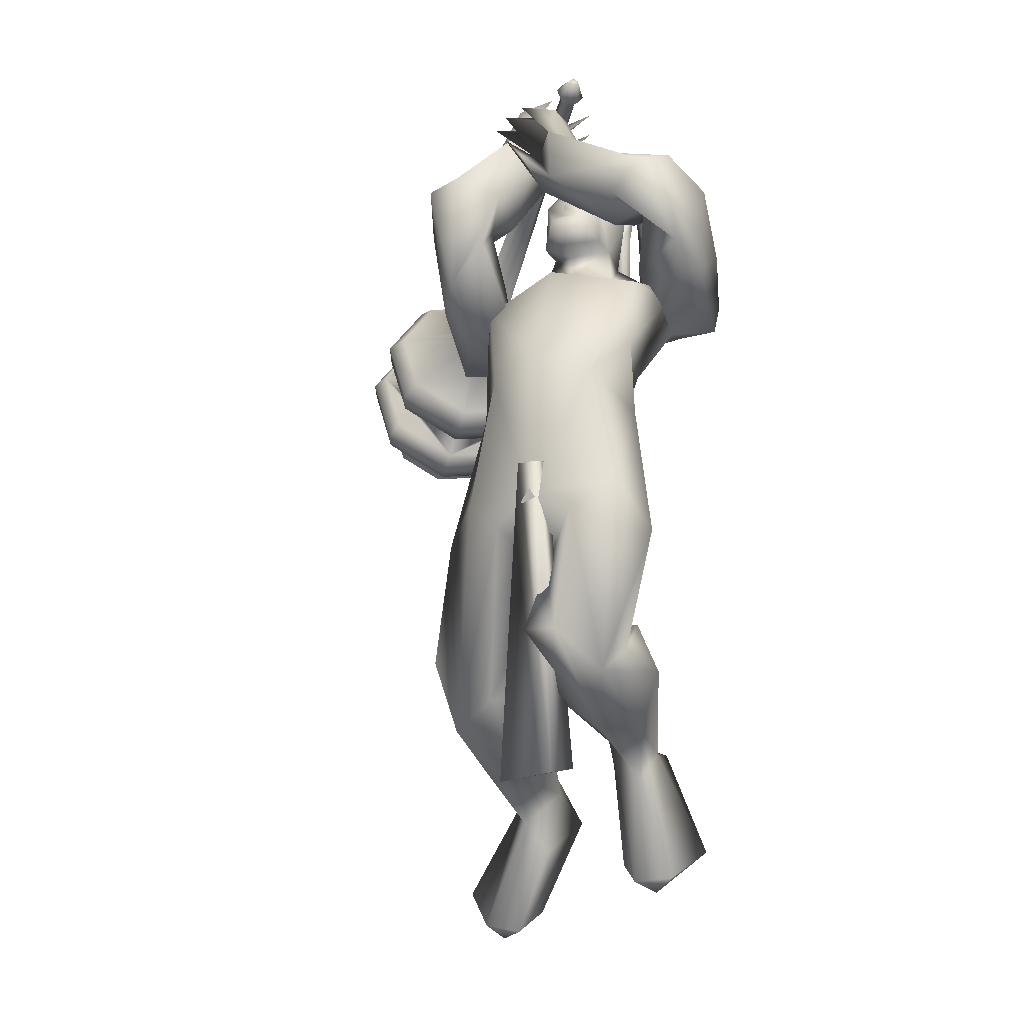
<metadata>
{"format":"obj","ext":"obj","renderer":"f3d","projection":"perspective","resolution":1024,"background":"white","views":[{"elev":1.8,"azim":106.6,"up":"+Z"}]}
</metadata>
<code>
o body.001_mesh15-geometry.001
v -1.195 -0.1465 1.698
v -0.8172 -0.05395 1.833
v -1.157 -0.1208 1.645
v -0.8738 -0.1361 2.049
v -0.8871 -0.3031 2.07
v -0.6705 -0.1438 2.055
v -0.6769 -0.289 2.079
v -0.6444 -0.3473 1.998
v -0.8102 -0.388 1.922
v -1.41 -0.1917 1.561
v -0.8613 -0.1721 1.735
v -0.6138 -0.1044 1.947
v -0.417 -0.1563 2.061
v -0.5059 -0.03754 2.079
v -0.8103 -0.2355 2.591
v -0.7376 -0.06861 2.452
v -0.8991 -0.1603 2.68
v -0.8379 0.01431 2.65
v -0.7937 0.02311 2.917
v -0.7899 0.1882 2.612
v -0.7333 0.2076 2.956
v -0.6506 0.2697 3.002
v -0.7726 -0.1559 2.996
v -0.6817 -0.2531 2.971
v -0.6309 -0.362 2.547
v -0.5145 -0.3797 2.166
v -0.4891 -0.2962 1.946
v -0.9021 -0.2993 1.722
v -1.196 -0.2802 1.593
v -1.086 -0.2342 1.542
v -1.392 -0.2779 1.533
v -1.122 -0.4435 1.271
v -1.089 -0.1708 1.228
v -1.014 -0.2887 1.143
v -0.9694 -0.2219 1.18
v -0.9768 -0.3441 1.193
v -1.139 -0.1605 1.438
v -0.4926 -0.2528 2.689
v -0.4115 -0.1333 2.629
v -0.5268 0.000548 2.485
v -0.4278 -0.005265 2.553
v -0.3665 -0.01158 2.734
v -0.57 -0.1899 3.101
v -0.5039 -0.04451 3.201
v -0.73 -0.2632 3.151
v -0.8987 0.04317 3.018
v -0.8159 0.2383 3.118
v -0.6817 0.2467 3.236
v -0.9076 0.3109 3.372
v -0.9291 0.3332 3.271
v -0.8762 0.2272 3.475
v -0.8289 0.3642 3.446
v -1.019 0.4606 3.282
v -0.8416 0.4484 3.491
v -1.108 0.4585 3.362
v -1.111 0.2946 3.399
v -1.123 0.3151 3.264
v -1.206 0.07381 3.511
v -1.249 -0.004522 3.482
v -1.135 0.02642 3.183
v -0.9605 -0.2922 3.134
v -0.9481 -0.329 3.248
v -0.8692 -0.2952 3.346
v -0.5323 0.1461 3.144
v -0.4227 0.2548 2.801
v -0.3715 0.123 2.7
v -0.6828 0.008491 2.516
v -0.5578 0.08677 2.485
v -0.6298 0.2558 2.58
v -0.817 0.2215 3.446
v -0.7983 -0.05804 3.481
v -0.9993 -0.3564 3.295
v -0.9719 -0.0424 3.476
v -1.124 -0.4506 3.267
v -1.051 -0.1559 3.424
v -1.157 -0.307 3.294
v -1.226 -0.09972 3.489
v -1.151 -0.2776 3.149
v -1.125 -0.133 3.545
v -1.026 -0.04554 3.548
v -1.1 0.06642 3.571
v -1.019 0.05217 3.604
v -1.201 0.0986 3.67
v -1.302 0.07196 3.67
v -1.347 -0.004655 3.601
v -1.03 0.09418 3.468
v -0.9519 0.3122 3.424
v -0.9536 0.2617 3.539
v -0.9826 0.3428 3.603
v -0.7017 0.2873 3.683
v -0.8065 0.2701 3.704
v -0.6287 0.1962 3.724
v -0.7106 0.388 3.574
v -0.6484 0.2794 3.835
v -0.73 0.3627 3.852
v -0.8958 0.3179 3.758
v -0.8435 0.4594 3.739
v -0.9897 0.4743 3.527
v -1.096 0.4254 3.414
v -0.8515 0.3485 3.675
v -0.7918 0.1648 3.634
v -0.8871 0.2126 3.639
v -0.7798 -0.05894 3.804
v -0.9054 -0.0987 3.972
v -0.8773 0.03014 3.896
v -0.8932 -0.1108 3.764
v -0.9539 -0.08824 4.052
v -1.011 -0.05959 4.014
v -1.049 -0.06729 3.959
v -1.016 -0.06458 3.804
v -0.8013 -0.1677 3.882
v -0.9269 -0.2577 3.949
v -0.9386 -0.1413 3.881
v -1.048 -0.3059 3.933
v -1.088 -0.1133 3.921
v -1.001 -0.2811 4.041
v -1.036 -0.1884 4.041
v -1.107 -0.2103 3.901
v -1.069 -0.2145 3.997
v -1.028 -0.3261 4.001
v -0.9518 -0.2093 4.065
v -1.325 -0.1027 3.643
v -1.041 -0.1449 3.575
v -0.9651 -0.05264 3.59
v -0.9642 -0.01427 3.666
v -0.9813 -0.115 3.647
v -1.031 -0.1203 3.683
v -1.098 -0.1522 3.726
v -1.236 -0.1567 3.638
v -1.052 -0.08491 3.697
v -1.009 -0.0136 3.695
v -1.073 0.03566 3.751
v -1.181 0.06394 3.786
v -1.121 -0.06362 3.814
v -1.203 -0.1546 3.763
v -1.06 -0.06561 3.761
v -0.9936 -0.0682 3.722
v -0.8752 -0.2231 3.321
v -0.9607 -0.2669 3.431
v -1.03 -0.4369 3.135
v -0.8301 -0.3504 3.285
v -0.677 -0.3743 3.439
v -0.8186 -0.4424 3.343
v -0.6966 -0.2728 3.573
v -0.9867 -0.3497 3.515
v -0.8015 -0.4794 3.603
v -0.8413 -0.3647 3.575
v -0.9062 -0.4579 3.656
v -0.7299 -0.4666 3.754
v -0.6997 -0.3619 3.798
v -0.7257 -0.2207 3.735
v -0.9622 -0.4856 3.394
v -1.136 -0.4675 3.207
v -0.8127 -0.2731 3.616
v -0.887 -0.2205 3.636
v -0.9536 -0.3133 3.6
v -1.043 -0.324 3.915
v -0.9822 -0.1721 3.858
v -1.107 -0.1607 3.797
v -1.138 -0.2436 3.774
v -1.239 -0.2847 3.97
v -1.208 -0.3002 4.026
v -1.163 -0.2734 4.08
v -1.111 -0.2309 4.016
v -1.144 -0.1909 3.952
v -1.166 -0.1564 3.902
v -1.317 -0.1793 3.917
v -1.283 -0.2417 3.94
v -1.265 -0.1916 4.081
v -1.252 -0.0976 4.11
v -1.256 -0.1103 3.881
v -1.295 -0.05186 4.011
v -1.285 -0.04938 4.078
v -1.298 -0.161 4.04
v -1.191 -0.1623 4.122
v -0.2539 0.1576 2.279
v -0.256 0.3022 2.303
v -0.4333 0.3784 2.625
v -0.07663 0.3057 2.209
v -0.03751 0.1612 2.339
v -0.1134 0.0448 2.323
v -0.2046 0.1187 2.189
v -0.4709 0.1522 2.289
v -0.4183 0.07598 2.074
v -0.7753 0.1811 1.959
v -0.7584 0.1563 1.895
v -0.9661 0.122 1.783
v -1.013 0.2181 1.843
v -1.004 0.2999 1.819
v -0.6939 0.2242 1.491
v -0.7637 0.4899 1.536
v -0.6191 0.3526 1.421
v -0.5958 0.4092 1.477
v -0.7945 0.3164 1.853
v -0.482 0.3187 2.317
v -0.4056 0.4068 2.174
v -0.1461 0.3657 2.27
v -0.4541 0.1984 1.983
v -0.4969 0.3273 1.973
v -0.7056 0.2769 1.782
v -0.7706 0.2005 1.689
v -0.5741 0.289 1.463
v -1.362 -0.09671 1.505
v -0.3722 0.009058 2.845
v -0.387 -0.05468 2.835
v -0.3119 0.07656 1.852
v -0.3434 -0.1016 1.808
v -0.4207 0.02937 2.845
v -0.4062 0.1251 1.852
v -1.268 -0.03785 3.786
f 1 2 3
f 4 2 1
f 4 5 6
f 6 5 7
f 5 8 7
f 5 9 8
f 4 1 5
f 5 1 10
f 2 11 3
f 12 11 2
f 12 13 11
f 12 14 13
f 6 14 12
f 15 6 7
f 15 16 6
f 16 15 17
f 17 15 25
f 15 7 25
f 7 26 25
f 7 8 26
f 8 27 26
f 9 27 8
f 9 28 27
f 29 28 9
f 29 30 28
f 31 32 29
f 33 32 31
f 33 34 32
f 33 35 34
f 35 30 36
f 37 30 35
f 29 36 30
f 36 29 32
f 32 34 36
f 35 36 34
f 3 30 37
f 11 30 3
f 28 30 11
f 27 28 11
f 27 11 13
f 25 26 27
f 25 27 38
f 39 38 27
f 41 39 40
f 42 39 41
f 38 39 42
f 24 43 45
f 23 24 45
f 46 19 23
f 46 21 19
f 47 21 46
f 47 48 21
f 47 49 48
f 50 49 47
f 50 51 49
f 50 52 51
f 53 52 50
f 53 54 52
f 55 53 56
f 53 57 56
f 57 53 50
f 57 59 58
f 59 57 60
f 57 50 60
f 60 50 46
f 50 47 46
f 61 46 23
f 23 45 62
f 62 45 63
f 63 45 43
f 63 43 44
f 44 42 64
f 44 43 42
f 65 42 66
f 42 41 66
f 66 41 40
f 67 68 40
f 68 67 18
f 18 67 16
f 67 40 16
f 40 39 13
f 39 27 13
f 40 13 14
f 6 40 14
f 16 40 6
f 18 16 17
f 20 178 69
f 21 48 22
f 22 48 64
f 70 64 48
f 70 44 64
f 71 44 70
f 71 63 44
f 62 63 72
f 71 72 63
f 73 72 71
f 73 74 72
f 75 74 73
f 75 76 74
f 77 76 75
f 77 78 76
f 78 60 61
f 59 60 78
f 59 78 77
f 77 75 79
f 79 75 73
f 79 73 80
f 81 80 73
f 81 82 80
f 58 83 81
f 84 83 58
f 85 84 58
f 85 58 59
f 58 81 86
f 81 73 86
f 86 73 99
f 73 87 99
f 73 71 87
f 87 71 70
f 49 87 70
f 88 87 49
f 87 88 89
f 90 91 88
f 90 92 91
f 93 92 90
f 94 92 93
f 93 95 94
f 95 54 97
f 54 95 93
f 93 90 51
f 90 88 51
f 51 88 49
f 93 51 52
f 52 54 93
f 54 98 97
f 54 53 98
f 53 55 98
f 98 55 99
f 99 55 56
f 99 56 86
f 58 86 56
f 56 57 58
f 87 89 99
f 98 99 89
f 97 98 89
f 89 88 91
f 89 91 100
f 100 91 101
f 92 101 91
f 96 100 102
f 97 100 96
f 97 89 100
f 95 97 96
f 100 101 102
f 92 103 101
f 94 103 92
f 94 104 103
f 94 105 104
f 95 105 94
f 95 96 105
f 102 101 106
f 103 106 101
f 206 209 204
f 104 105 107
f 105 108 107
f 105 109 108
f 105 96 109
f 96 110 109
f 96 102 110
f 102 106 110
f 111 112 106
f 113 112 111
f 106 112 113
f 110 106 113
f 110 113 114
f 113 115 114
f 104 113 103
f 108 113 104
f 113 108 116
f 108 117 116
f 108 109 117
f 109 110 115
f 115 110 118
f 110 114 118
f 115 118 114
f 109 115 119
f 115 120 119
f 113 120 115
f 113 109 120
f 113 116 109
f 109 116 117
f 109 119 120
f 104 121 108
f 104 107 121
f 108 121 107
f 103 113 111
f 103 111 106
f 49 70 48
f 85 59 77
f 85 77 122
f 122 77 129
f 77 79 129
f 80 123 79
f 80 124 123
f 125 124 82
f 125 126 124
f 127 126 125
f 123 127 128
f 126 123 124
f 127 123 126
f 79 123 128
f 79 128 129
f 128 127 130
f 130 127 131
f 131 127 125
f 131 125 82
f 82 124 80
f 82 132 131
f 81 132 82
f 81 83 132
f 83 133 132
f 133 134 132
f 135 128 134
f 129 128 135
f 136 128 130
f 134 128 136
f 134 136 132
f 130 137 136
f 131 137 130
f 131 136 137
f 132 136 131
f 60 46 61
f 61 23 62
f 61 62 138
f 138 62 139
f 139 62 72
f 76 153 74
f 76 140 153
f 78 140 76
f 78 61 140
f 140 61 141
f 61 138 141
f 142 141 138
f 141 142 143
f 142 138 144
f 144 138 139
f 146 147 145
f 146 148 147
f 149 148 146
f 142 150 149
f 150 142 151
f 142 144 151
f 143 142 149
f 149 146 143
f 143 146 152
f 146 145 152
f 152 145 74
f 72 74 145
f 152 74 153
f 143 152 140
f 140 152 153
f 140 141 143
f 72 145 139
f 144 139 154
f 145 154 139
f 145 147 154
f 147 155 154
f 147 156 155
f 148 156 147
f 151 154 155
f 144 154 151
f 149 157 148
f 149 150 157
f 150 151 158
f 151 155 158
f 158 155 159
f 156 159 155
f 156 160 159
f 148 160 156
f 148 161 160
f 157 161 148
f 157 162 161
f 163 162 157
f 164 165 162
f 164 158 165
f 150 158 164
f 150 164 157
f 164 163 157
f 160 166 159
f 160 167 166
f 161 167 160
f 161 168 167
f 162 169 161
f 162 170 169
f 165 170 162
f 165 161 170
f 158 166 165
f 166 171 159
f 158 171 166
f 158 159 171
f 166 168 165
f 166 172 168
f 167 172 166
f 172 167 168
f 165 168 173
f 168 174 173
f 161 174 168
f 161 173 174
f 165 173 161
f 161 169 170
f 175 162 163
f 164 162 175
f 164 175 163
f 68 176 40
f 69 176 68
f 69 177 176
f 69 178 177
f 66 179 65
f 66 180 179
f 40 180 66
f 40 181 180
f 176 181 40
f 176 182 181
f 183 182 176
f 183 184 182
f 185 184 183
f 185 186 184
f 185 187 186
f 188 187 185
f 189 187 188
f 189 190 187
f 191 190 189
f 191 192 190
f 191 194 193
f 189 194 191
f 189 188 194
f 195 188 185
f 188 195 194
f 195 196 194
f 183 195 185
f 195 197 196
f 195 177 197
f 195 176 177
f 195 183 176
f 177 178 197
f 178 179 197
f 178 65 179
f 182 180 181
f 198 180 182
f 179 180 198
f 196 197 179
f 196 179 199
f 179 198 199
f 198 186 200
f 186 201 200
f 186 187 201
f 187 190 201
f 201 190 202
f 190 192 202
f 193 200 202
f 194 200 193
f 194 199 200
f 194 196 199
f 199 198 200
f 200 201 202
f 191 193 192
f 202 192 193
f 184 186 198
f 182 184 198
f 69 68 20
f 18 20 68
f 37 35 33
f 203 37 33
f 3 37 203
f 1 3 203
f 10 1 203
f 203 31 10
f 203 33 31
f 31 29 10
f 10 29 5
f 5 29 9
f 4 6 12
f 4 12 2
f 205 206 204
f 205 207 206
f 205 208 209
f 205 209 207
f 207 209 206
f 204 208 205
f 129 135 122
f 84 85 210
f 122 135 210
f 134 133 210
f 133 83 84
f 133 84 210
f 85 122 210
f 135 134 210
f 209 208 204
f 19 18 17
f 19 20 18
f 21 20 19
f 20 21 22
f 23 19 17
f 17 24 23
f 17 25 24
f 43 38 42
f 24 38 43
f 24 25 38
f 64 42 65
f 20 22 178
f 22 65 178
f 22 64 65
o body_mesh15-geometry
v -0.7547 0.01426 2.865
v -0.9193 0.02722 2.787
v -0.7586 0.0631 2.916
v -0.9512 0.06705 2.81
v -0.7697 0.01477 2.965
v -0.9859 0.02763 2.83
v -0.7639 -0.03407 2.916
v -0.9539 -0.01219 2.807
v -1.051 0.03598 2.655
v -1.057 0.06965 2.688
v -1.067 0.03633 2.721
v -1.061 0.00266 2.688
v -1.298 0.05556 2.747
v -1.271 0.07995 2.761
v -1.251 0.04976 2.775
v -1.278 0.02536 2.761
v -1.357 0.06467 2.976
v -1.327 0.08918 2.979
v -1.303 0.05898 2.984
v -1.333 0.03445 2.98
v -1.366 0.06732 3.234
v -1.336 0.09237 3.237
v -1.311 0.06258 3.239
v -1.341 0.03753 3.236
v -1.364 0.06283 3.484
v -1.334 0.08787 3.487
v -1.309 0.05809 3.489
v -1.339 0.03304 3.486
v -1.411 0.05033 3.67
v -1.403 0.08014 3.694
v -1.391 0.05517 3.721
v -1.399 0.02536 3.697
v -1.618 0.04315 3.774
v -1.61 0.07296 3.798
v -1.598 0.04798 3.825
v -1.606 0.01818 3.801
v -1.782 0.03502 3.679
v -1.804 0.06103 3.698
v -1.822 0.03215 3.717
v -1.8 0.006143 3.698
v -1.803 0.03927 3.482
v -1.834 0.06343 3.479
v -1.857 0.03296 3.475
v -1.827 0.008793 3.478
v -1.699 0.05861 3.35
v -1.72 0.08325 3.329
v -1.733 0.05352 3.307
v -1.712 0.02888 3.328
v -1.671 0.06323 3.307
v -1.684 0.0778 3.294
v -1.692 0.06023 3.282
v -1.679 0.04566 3.294
v -1.362 0.06046 3.616
v -1.337 0.03067 3.618
v -1.308 0.05572 3.62
v -1.333 0.0855 3.619
v -1.683 0.04258 3.763
v -1.701 0.0137 3.782
v -1.723 0.03971 3.802
v -1.705 0.06859 3.782
v -1.515 0.04674 3.722
v -1.503 0.02177 3.749
v -1.495 0.05158 3.773
v -1.507 0.07655 3.746
v -1.362 0.067 3.104
v -1.338 0.0368 3.108
v -1.308 0.06133 3.111
v -1.332 0.09152 3.107
v -1.346 0.06256 2.849
v -1.326 0.03236 2.864
v -1.299 0.05676 2.877
v -1.319 0.08695 2.863
v -1.365 0.06507 3.359
v -1.34 0.03529 3.361
v -1.31 0.06034 3.364
v -1.335 0.09012 3.362
v -1.808 0.03618 3.606
v -1.832 0.005706 3.601
v -1.863 0.02987 3.598
v -1.839 0.06035 3.603
v -1.772 0.04655 3.422
v -1.785 0.0169 3.401
v -1.806 0.04155 3.379
v -1.793 0.07124 3.401
v -1.183 0.04332 2.639
v -1.192 0.01299 2.668
v -1.197 0.04364 2.698
v -1.188 0.07397 2.669
v -0.8391 0.02074 2.858
v -0.868 0.06508 2.891
v -0.9011 0.0212 2.92
v -0.8718 -0.02313 2.888
f 299 212 214
f 300 214 216
f 212 218 219
f 302 218 299
f 301 216 302
f 211 213 215
f 295 296 226
f 218 216 222
f 216 214 220
f 214 212 219
f 279 280 230
f 296 297 225
f 297 298 225
f 298 295 224
f 275 276 234
f 280 281 229
f 281 282 229
f 282 279 228
f 283 284 238
f 276 277 233
f 277 278 233
f 278 275 232
f 263 264 242
f 284 285 237
f 285 286 237
f 286 283 236
f 271 272 246
f 264 265 242
f 265 266 240
f 266 263 239
f 267 268 250
f 272 273 245
f 273 274 245
f 274 271 244
f 287 288 254
f 268 269 249
f 269 270 249
f 270 267 248
f 291 292 258
f 288 289 253
f 289 290 253
f 290 287 252
f 255 258 262
f 292 293 257
f 293 294 257
f 294 291 256
f 260 259 261
f 258 257 261
f 257 256 261
f 256 255 260
f 235 238 264
f 238 237 265
f 237 236 265
f 236 235 266
f 243 246 267
f 246 245 269
f 245 244 269
f 244 243 270
f 239 242 272
f 242 241 273
f 241 240 273
f 240 239 274
f 227 230 276
f 230 229 277
f 229 228 277
f 228 227 278
f 223 226 280
f 226 225 281
f 225 224 281
f 224 223 282
f 231 234 284
f 234 233 285
f 233 232 285
f 232 231 286
f 247 250 287
f 250 249 289
f 249 248 289
f 248 247 290
f 251 254 291
f 254 253 293
f 253 252 293
f 252 251 294
f 219 222 296
f 222 221 297
f 221 220 297
f 220 219 298
f 211 299 300
f 213 300 301
f 217 302 211
f 215 301 217
f 300 299 214
f 301 300 216
f 218 222 219
f 218 212 299
f 216 218 302
f 217 211 215
f 223 295 226
f 216 221 222
f 221 216 220
f 220 214 219
f 227 279 230
f 226 296 225
f 298 224 225
f 295 223 224
f 231 275 234
f 230 280 229
f 282 228 229
f 279 227 228
f 235 283 238
f 234 276 233
f 278 232 233
f 275 231 232
f 239 263 242
f 238 284 237
f 286 236 237
f 283 235 236
f 243 271 246
f 265 241 242
f 241 265 240
f 240 266 239
f 247 267 250
f 246 272 245
f 274 244 245
f 271 243 244
f 251 287 254
f 250 268 249
f 270 248 249
f 267 247 248
f 255 291 258
f 254 288 253
f 290 252 253
f 287 251 252
f 259 255 262
f 258 292 257
f 294 256 257
f 291 255 256
f 259 262 261
f 262 258 261
f 256 260 261
f 255 259 260
f 263 235 264
f 264 238 265
f 236 266 265
f 235 263 266
f 246 268 267
f 268 246 269
f 244 270 269
f 243 267 270
f 271 239 272
f 272 242 273
f 240 274 273
f 239 271 274
f 275 227 276
f 276 230 277
f 228 278 277
f 227 275 278
f 279 223 280
f 280 226 281
f 224 282 281
f 223 279 282
f 283 231 284
f 284 234 285
f 232 286 285
f 231 283 286
f 250 288 287
f 288 250 289
f 248 290 289
f 247 287 290
f 254 292 291
f 292 254 293
f 252 294 293
f 251 291 294
f 295 219 296
f 296 222 297
f 220 298 297
f 219 295 298
f 213 211 300
f 215 213 301
f 302 299 211
f 301 302 217
o Cylinder_Cylinder.001
v -1.035 -0.04947 4.077
v -1.788 -0.5679 3.292
v -1.05 -0.04414 4.089
v -1.823 -0.5557 3.318
v -1.06 -0.05232 4.104
v -1.845 -0.5744 3.353
v -1.058 -0.06921 4.114
v -1.841 -0.6129 3.377
v -1.046 -0.08493 4.113
v -1.813 -0.6487 3.375
v -1.031 -0.09026 4.102
v -1.779 -0.6609 3.349
v -1.021 -0.08208 4.087
v -1.757 -0.6423 3.314
v -1.023 -0.06519 4.076
v -1.761 -0.6037 3.29
v -1.011 -0.02152 4.083
v -1.038 -0.01206 4.104
v -1.055 -0.02658 4.131
v -1.052 -0.05658 4.149
v -1.03 -0.08448 4.147
v -1.003 -0.09395 4.127
v -0.9861 -0.07943 4.1
v -0.9893 -0.04943 4.082
v -0.9825 -0.01833 4.14
v -0.991 -0.01537 4.147
v -0.9963 -0.01991 4.155
v -0.9953 -0.0293 4.161
v -0.9886 -0.03804 4.16
v -0.9801 -0.041 4.154
v -0.9748 -0.03646 4.145
v -0.9758 -0.02707 4.14
v -1.792 -0.5416 3.24
v -1.858 -0.5184 3.29
v -1.9 -0.554 3.357
v -1.892 -0.6276 3.401
v -1.84 -0.696 3.397
v -1.773 -0.7192 3.347
v -1.731 -0.6836 3.281
v -1.739 -0.61 3.236
v -1.825 -0.5818 3.234
v -1.874 -0.5648 3.27
v -1.905 -0.5909 3.319
v -1.899 -0.6447 3.352
v -1.86 -0.6948 3.349
v -1.812 -0.7117 3.312
v -1.781 -0.6857 3.263
v -1.787 -0.6319 3.231
v -1.841 -0.4819 3.029
v -2.012 -0.4221 3.158
v -2.119 -0.5137 3.33
v -2.099 -0.7031 3.444
v -1.964 -0.8792 3.434
v -1.793 -0.9389 3.306
v -1.686 -0.8473 3.134
v -1.706 -0.658 3.019
v -1.875 -0.4837 2.957
v -2.071 -0.4154 3.104
v -2.193 -0.5202 3.301
v -2.17 -0.7368 3.432
v -2.016 -0.9383 3.421
v -1.82 -1.007 3.274
v -1.697 -0.9018 3.077
v -1.72 -0.6852 2.946
v -1.929 -0.5349 2.925
v -2.11 -0.4715 3.061
v -2.224 -0.5687 3.244
v -2.203 -0.7696 3.365
v -2.059 -0.9565 3.355
v -1.878 -1.02 3.219
v -1.764 -0.9226 3.036
v -1.785 -0.7217 2.915
v -1.975 -0.6078 2.947
v -2.112 -0.5599 3.05
v -2.198 -0.6334 3.188
v -2.182 -0.7853 3.28
v -2.074 -0.9267 3.272
v -1.936 -0.9746 3.169
v -1.85 -0.9011 3.031
v -1.866 -0.7491 2.939
v -1.859 -0.7889 2.79
v -1.836 -1.013 2.926
v -1.962 -1.122 3.129
v -2.165 -1.051 3.282
v -2.325 -0.8423 3.293
v -2.349 -0.618 3.157
v -2.222 -0.5095 2.954
v -2.019 -0.5803 2.802
v -1.986 -0.573 2.863
v -2.171 -0.5086 3.001
v -2.286 -0.6074 3.187
v -2.265 -0.8117 3.31
v -2.119 -1.002 3.3
v -1.934 -1.066 3.161
v -1.819 -0.9673 2.976
v -1.84 -0.763 2.852
v -2.17 -0.7516 2.76
v -1.914 -0.819 2.766
v -1.892 -1.029 2.893
v -2.011 -1.131 3.084
v -2.2 -1.064 3.226
v -2.35 -0.869 3.237
v -2.372 -0.659 3.11
v -2.254 -0.5574 2.919
v -2.064 -0.6237 2.777
v -2.082 -0.8731 2.826
v -2.071 -0.9776 2.889
v -2.13 -1.028 2.984
v -2.224 -0.9952 3.055
v -2.299 -0.898 3.06
v -2.31 -0.7934 2.997
v -2.251 -0.7428 2.902
v -2.156 -0.7758 2.831
v -2.384 -0.7762 2.992
v -2.369 -0.9219 3.08
v -2.265 -1.058 3.072
v -2.133 -1.104 2.973
v -2.05 -1.033 2.841
v -2.066 -0.8872 2.753
v -2.264 -0.9139 2.828
v -2.291 -0.9047 2.848
v -2.307 -0.9189 2.875
v -2.304 -0.9482 2.893
v -2.283 -0.9755 2.891
v -2.257 -0.9847 2.871
v -2.24 -0.9705 2.845
v -2.243 -0.9412 2.827
v -2.356 -1.003 2.778
f 303 304 305
f 305 306 307
f 307 308 309
f 309 310 311
f 311 312 313
f 313 314 315
f 347 355 356
f 317 318 303
f 315 316 317
f 317 303 326
f 326 319 334
f 315 317 325
f 313 315 325
f 311 313 323
f 309 311 322
f 307 309 321
f 305 307 320
f 303 305 320
f 327 328 334
f 325 326 334
f 324 325 333
f 323 324 331
f 322 323 330
f 321 322 329
f 320 321 329
f 319 320 328
f 335 342 343
f 310 337 338
f 335 318 342
f 314 339 340
f 342 341 350
f 341 340 349
f 340 339 348
f 339 338 347
f 338 337 346
f 337 336 345
f 336 335 344
f 354 355 347
f 345 352 353
f 358 351 343
f 351 358 359
f 359 366 367
f 358 357 365
f 357 356 364
f 356 355 364
f 355 354 363
f 354 353 362
f 353 352 361
f 352 351 360
f 409 419 420
f 366 365 374
f 365 364 373
f 364 363 372
f 363 362 371
f 362 361 370
f 361 360 369
f 360 359 368
f 374 373 367
f 368 367 369
f 372 371 373
f 396 394 395
f 408 400 401
f 398 396 397
f 394 392 393
f 392 391 389
f 393 392 388
f 394 393 387
f 395 394 386
f 396 395 385
f 397 396 384
f 398 397 383
f 391 398 390
f 390 383 407
f 383 384 400
f 384 385 401
f 385 386 402
f 386 387 403
f 387 388 404
f 388 389 405
f 389 390 406
f 405 412 404
f 408 407 400
f 413 416 417
f 408 409 420
f 413 414 416
f 424 416 399
f 392 398 391
f 370 369 371
f 417 425 418
f 427 420 419
f 416 424 417
f 314 340 341
f 403 410 402
f 422 429 430
f 429 428 430
f 428 427 430
f 427 426 430
f 426 425 430
f 425 424 430
f 424 423 430
f 423 422 430
f 421 429 399
f 304 306 305
f 306 308 307
f 308 310 309
f 310 312 311
f 312 314 313
f 314 316 315
f 349 356 357
f 348 347 356
f 349 348 356
f 318 304 303
f 316 318 317
f 303 319 326
f 319 327 334
f 317 326 325
f 324 313 325
f 313 324 323
f 311 323 322
f 309 322 321
f 307 321 320
f 319 303 320
f 328 329 330
f 334 328 330
f 333 334 332
f 334 330 331
f 332 334 331
f 333 325 334
f 332 324 333
f 324 332 331
f 323 331 330
f 322 330 329
f 328 320 329
f 327 319 328
f 342 350 343
f 306 336 337
f 308 306 337
f 310 308 337
f 336 306 335
f 306 304 335
f 304 318 335
f 310 338 339
f 312 310 339
f 314 312 339
f 341 349 350
f 340 348 349
f 339 347 348
f 338 346 347
f 337 345 346
f 336 344 345
f 335 343 344
f 353 354 345
f 354 347 346
f 345 354 346
f 343 351 352
f 344 343 352
f 345 344 352
f 357 358 349
f 358 343 350
f 349 358 350
f 358 366 359
f 366 374 367
f 366 358 365
f 365 357 364
f 355 363 364
f 354 362 363
f 353 361 362
f 352 360 361
f 351 359 360
f 411 418 419
f 410 411 419
f 409 410 419
f 365 373 374
f 364 372 373
f 363 371 372
f 362 370 371
f 361 369 370
f 360 368 369
f 359 367 368
f 367 382 375
f 373 381 382
f 367 373 382
f 367 375 376
f 369 367 376
f 377 369 376
f 371 379 380
f 373 371 380
f 381 373 380
f 380 379 396
f 379 378 394
f 396 379 394
f 410 401 402
f 409 408 401
f 410 409 401
f 381 380 396
f 382 381 398
f 381 396 398
f 378 377 394
f 377 376 392
f 394 377 392
f 391 390 389
f 392 389 388
f 393 388 387
f 394 387 386
f 395 386 385
f 396 385 384
f 397 384 383
f 398 383 390
f 383 400 407
f 384 401 400
f 385 402 401
f 386 403 402
f 387 404 403
f 388 405 404
f 389 406 405
f 390 407 406
f 406 414 405
f 414 413 405
f 413 412 405
f 414 406 407
f 415 414 407
f 408 415 407
f 412 413 417
f 411 412 417
f 418 411 417
f 415 408 399
f 408 420 399
f 420 421 399
f 414 415 416
f 415 399 416
f 423 424 399
f 422 423 399
f 375 382 398
f 376 375 392
f 375 398 392
f 369 377 378
f 371 369 378
f 379 371 378
f 418 427 419
f 425 426 418
f 426 427 418
f 429 421 420
f 428 429 420
f 427 428 420
f 424 425 417
f 318 341 342
f 316 314 341
f 318 316 341
f 404 412 403
f 412 411 403
f 411 410 403
f 429 422 399

</code>
